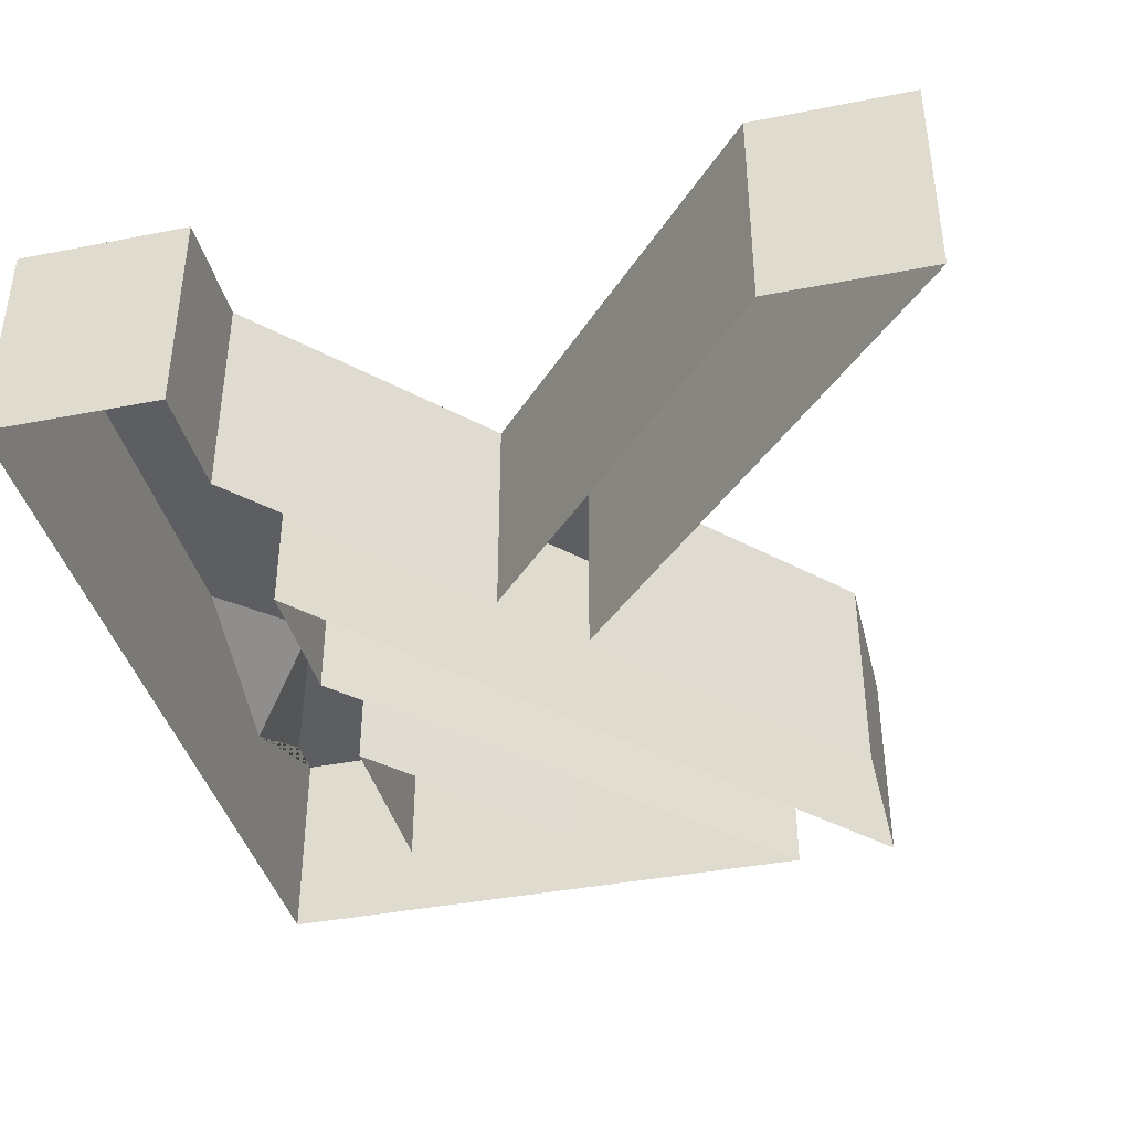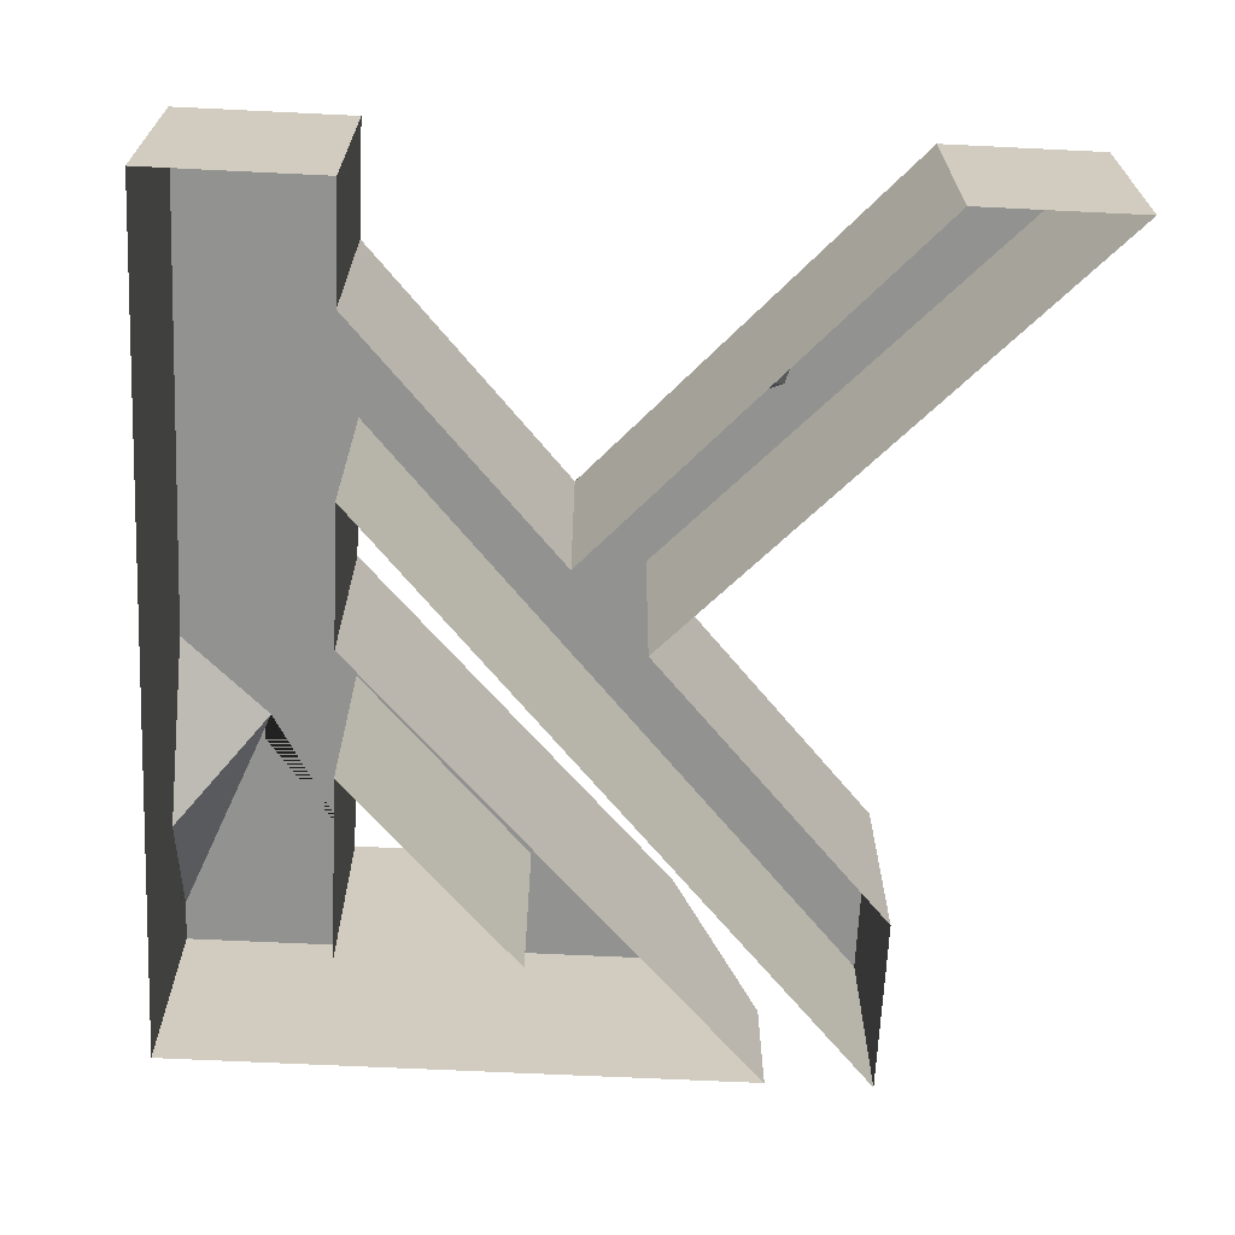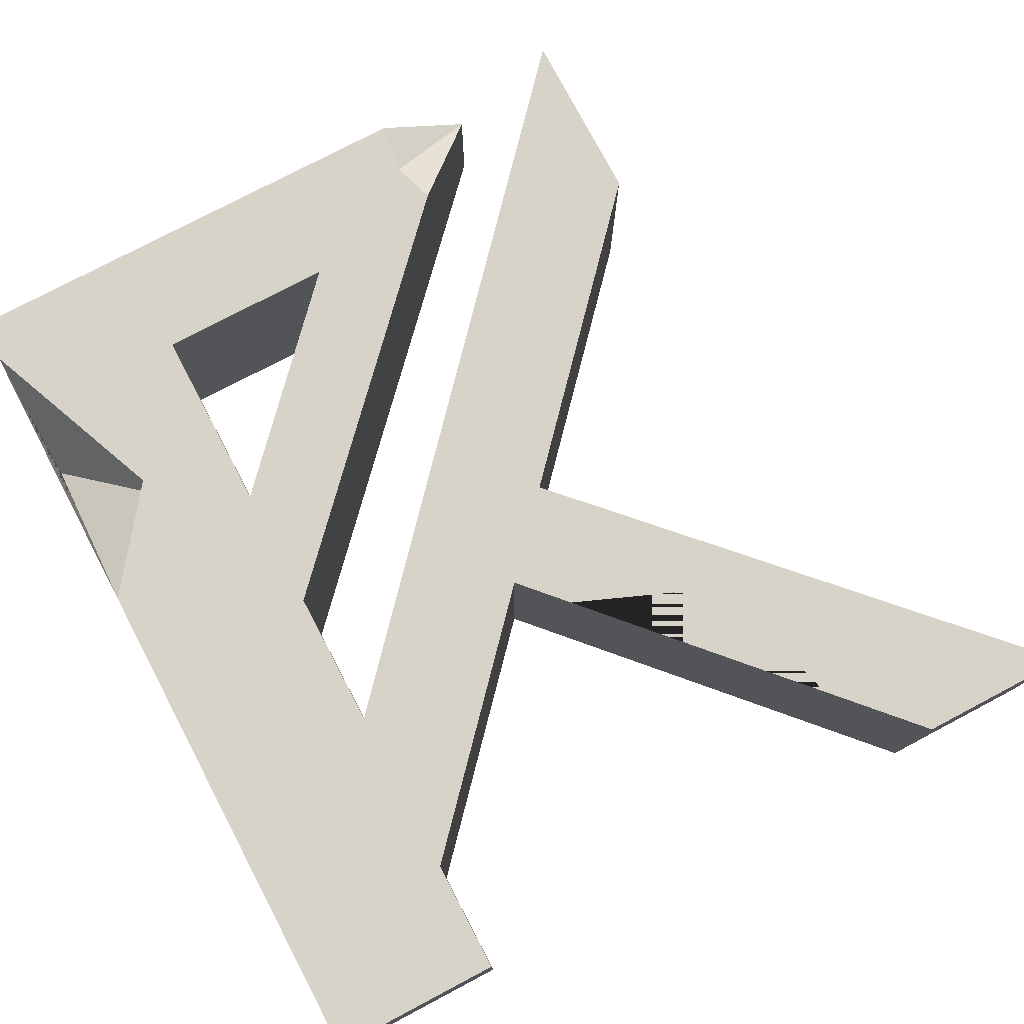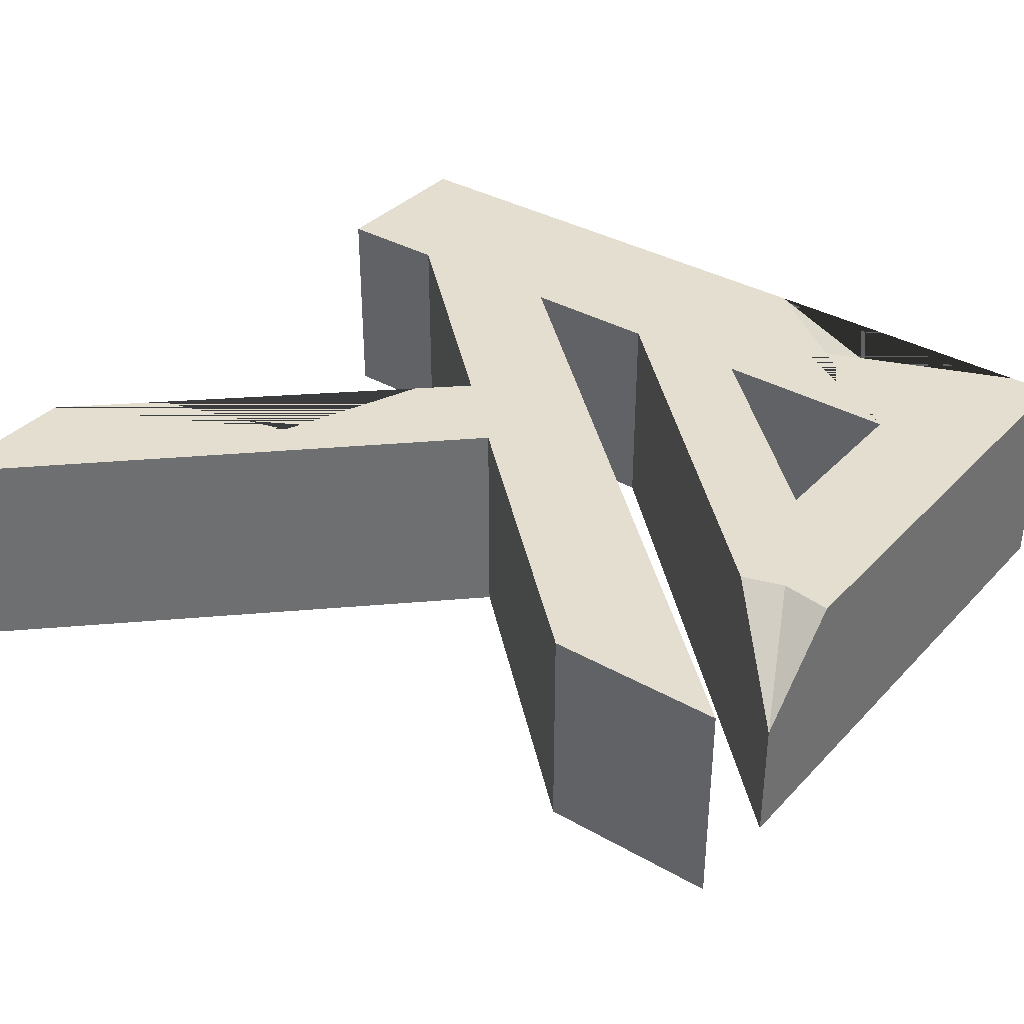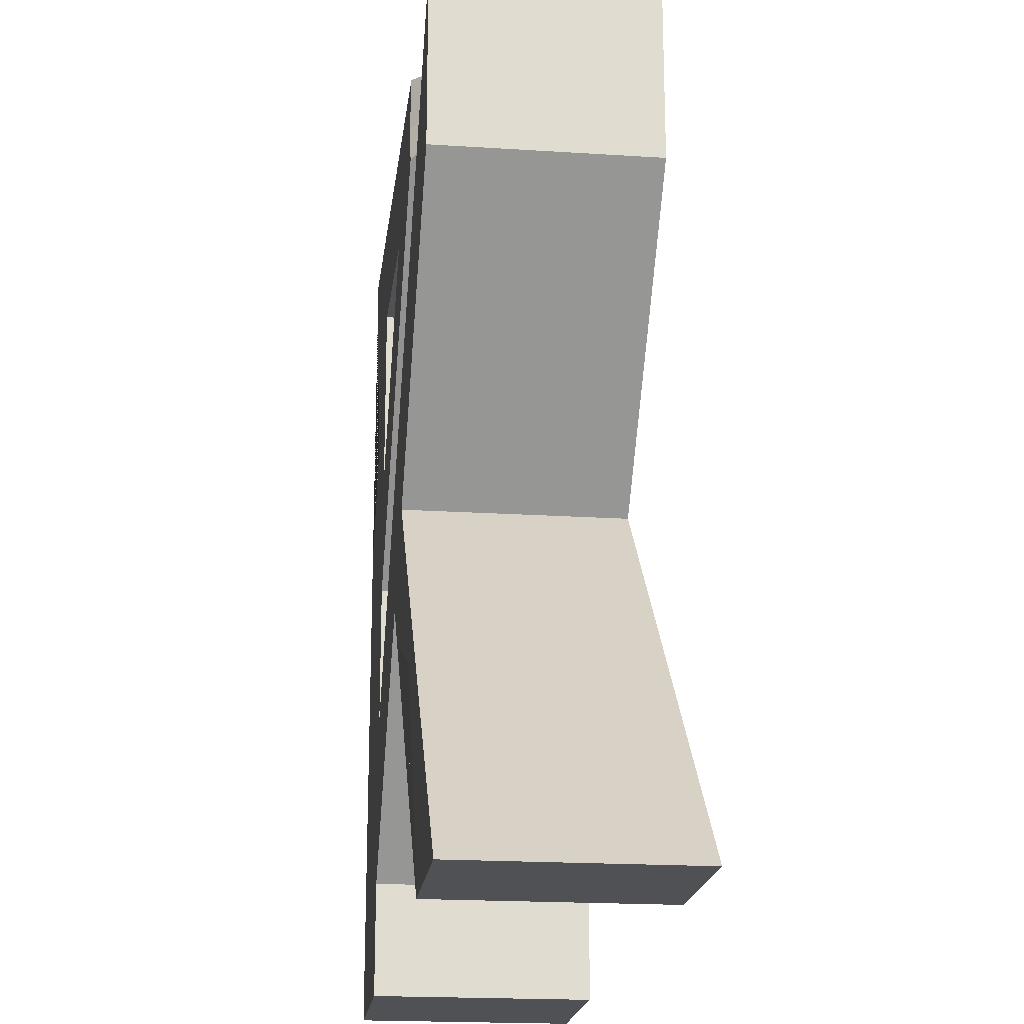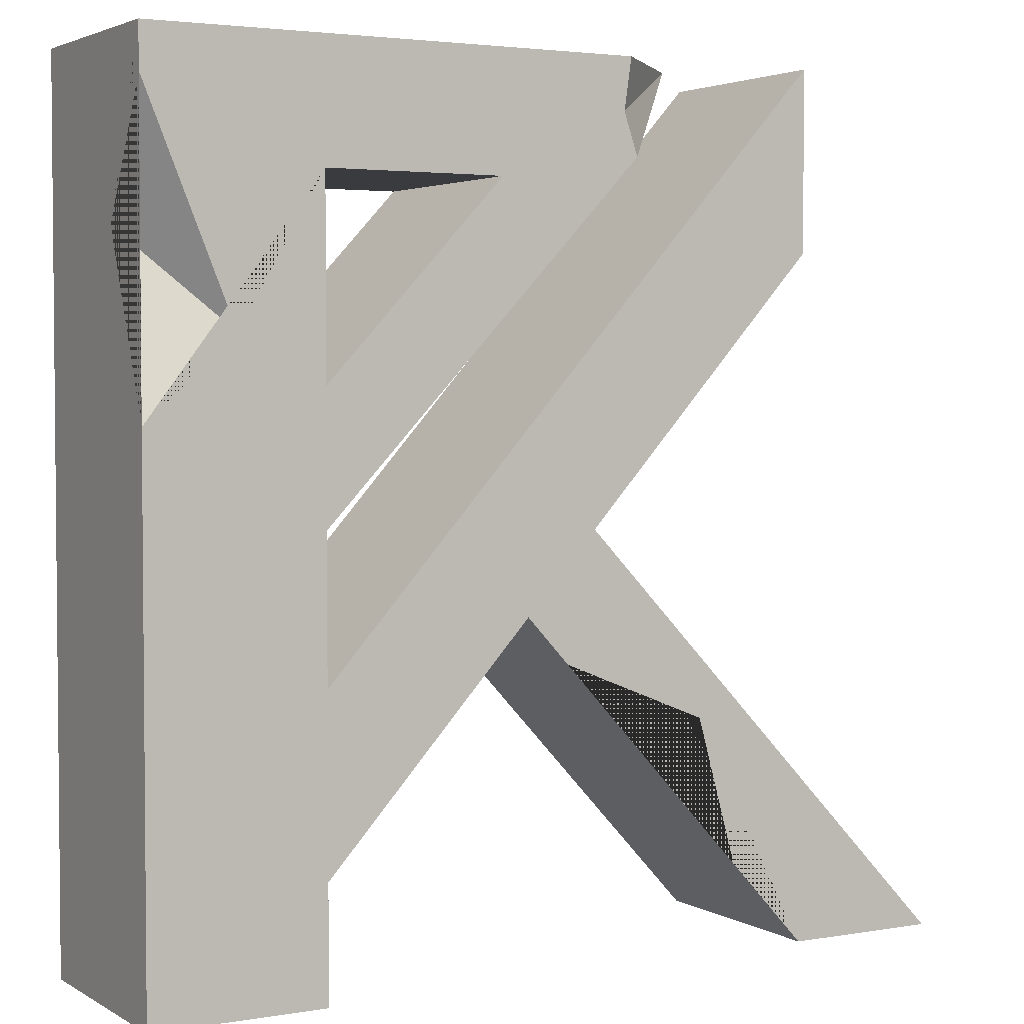
<metadata>
{"format":"obj","ext":"obj","renderer":"f3d","projection":"perspective","resolution":1024,"background":"white","views":[{"elev":-39.4,"azim":13.7,"up":"+Z"},{"elev":-66.2,"azim":-2.8,"up":"+Z"},{"elev":77.1,"azim":-27.8,"up":"+Z"},{"elev":35.8,"azim":126.9,"up":"+Z"},{"elev":-19.8,"azim":83.2,"up":"+Y"},{"elev":3.2,"azim":-29.8,"up":"+Y"}]}
</metadata>
<code>
v 18 -29.12 7.392
v 28.59 -29.12 7.392
v 1.816 -0.8037 7.392
v -3.045 -6.155 7.392
v 18 29.12 7.392
v -16.94 -9.811 7.392
v -16.94 -0.2861 7.392
v -28.59 -0.2861 7.392
v -16.94 8.321 7.392
v -28.59 -29.12 7.392
v -16.94 -21.46 7.392
v -16.94 21.22 7.392
v -28.59 29.11 7.392
v -4.875 21.22 7.392
v 10.92 29.11 1.148
v -16.94 -29.12 7.392
v 18 17.01 7.392
v 18 -29.12 -7.392
v 28.59 -29.12 -7.392
v 1.816 -0.8037 -7.392
v -3.045 -6.155 -7.392
v 18 29.12 -7.392
v -16.94 -9.811 -7.392
v -16.94 -0.2861 -7.392
v -28.59 -0.2861 -7.392
v -16.94 8.321 -7.392
v -28.59 -29.12 -7.392
v -16.94 -21.46 -7.392
v -16.94 21.22 -7.392
v -28.59 29.11 -7.392
v -4.875 21.22 -7.392
v 10.92 29.11 -7.392
v -16.94 -29.12 -7.392
v 18 17.01 -7.392
v -28.59 26.19 7.392
v -28.59 5.995 7.392
v -22.61 11.45 7.392
v -28.59 17.72 2.7
v 12.65 -23.28 7.392
v -0.1519 -9.312 7.392
v 9.898 -13.39 7.392
v 5.509 -15.49 0.3594
v 4.933 22.8 7.392
v 4.48 29.11 7.392
v 3.979 25.64 7.392
f 1 2 3 4 40 41 39
f 3 5 6 4
f 7 8 6
f 9 8 7
f 6 8 10 11
f 12 13 35 37 36 8 9
f 14 45 44 13 12
f 11 10 16
f 4 6 11
f 17 5 3
f 45 14 9 7 43
f 1 18 19 2
f 2 19 20 3
f 4 21 18 1 39 42 40
f 5 22 23 6
f 6 23 24 7
f 8 25 27 10
f 13 30 25 8 36 38 35
f 9 26 29 12
f 15 32 30 13 44
f 12 29 31 14
f 10 27 33 16
f 16 33 28 11
f 11 28 21 4
f 17 34 22 5
f 3 20 34 17
f 14 31 26 9
f 7 24 32 15 43
f 35 38 37
f 38 36 37
f 42 39 41
f 40 42 41
f 45 15 44
f 15 45 43

</code>
